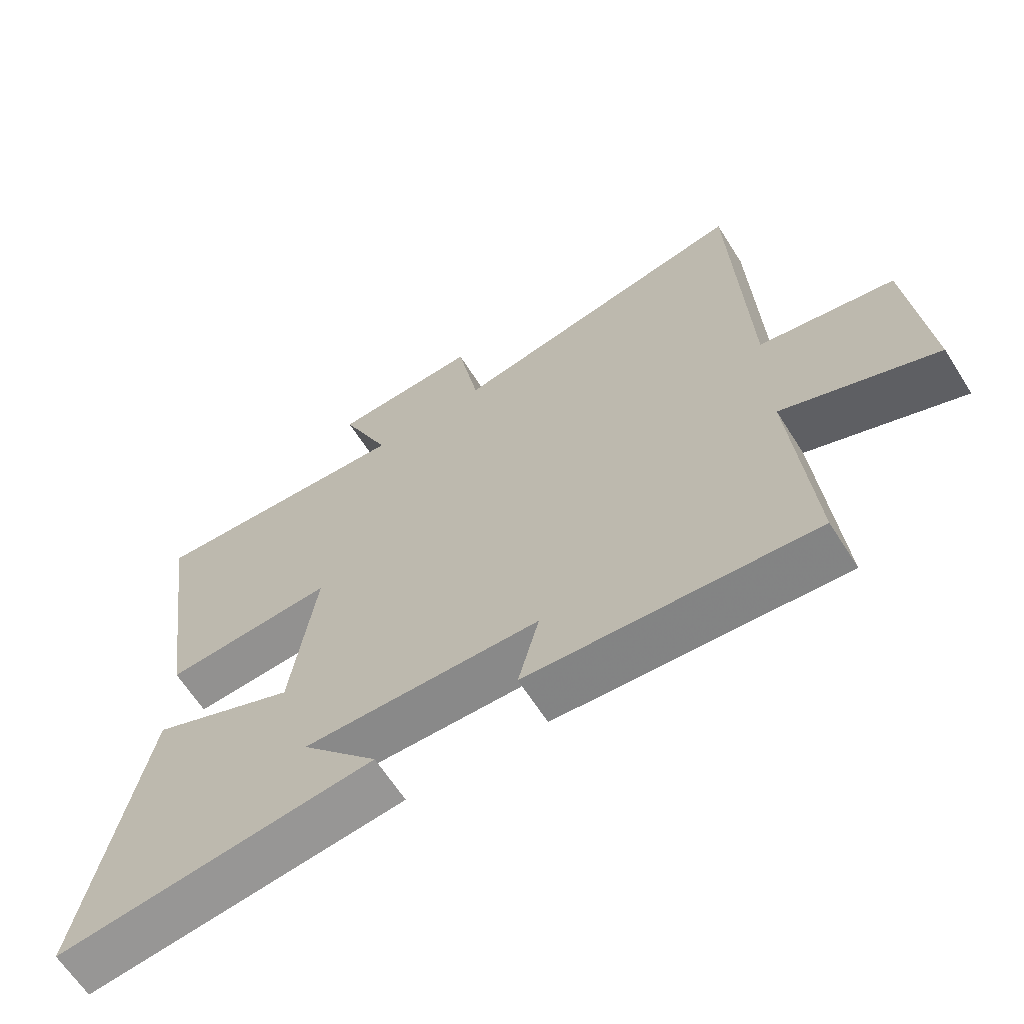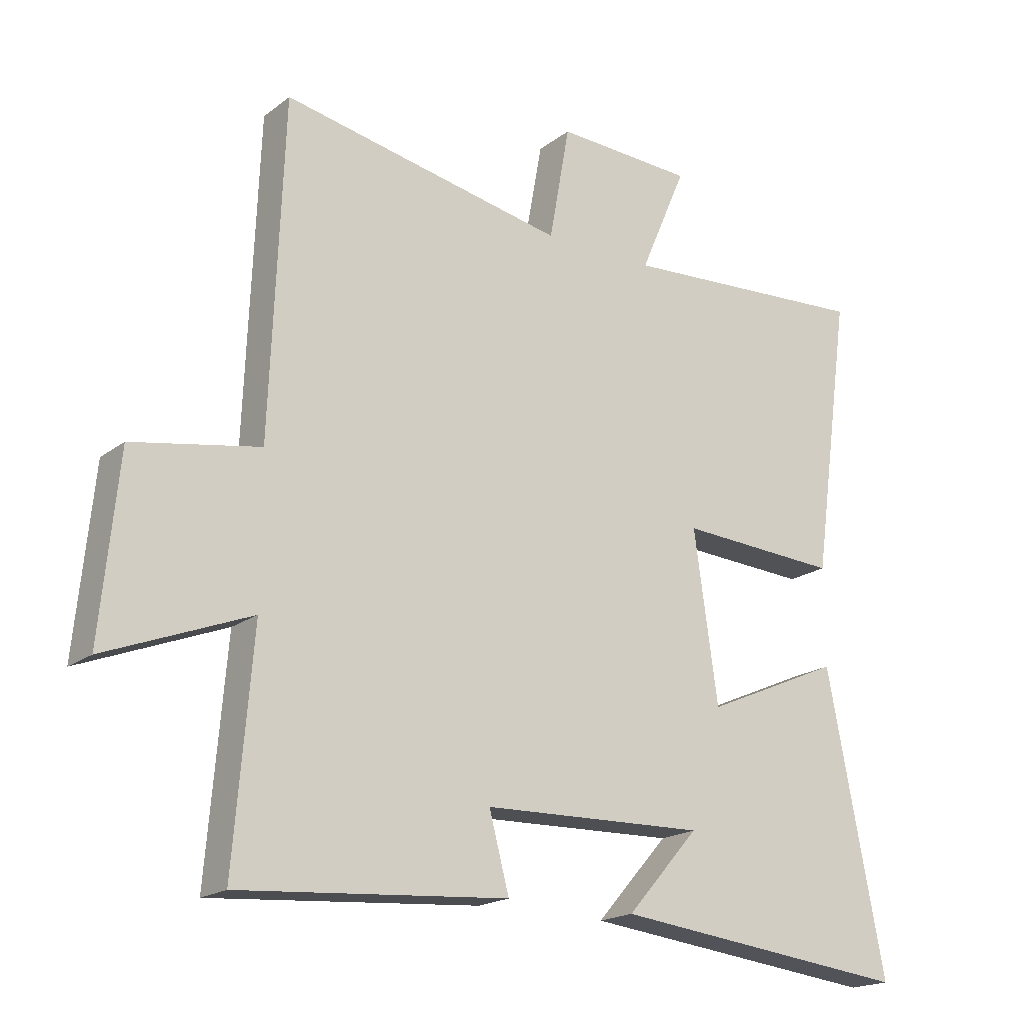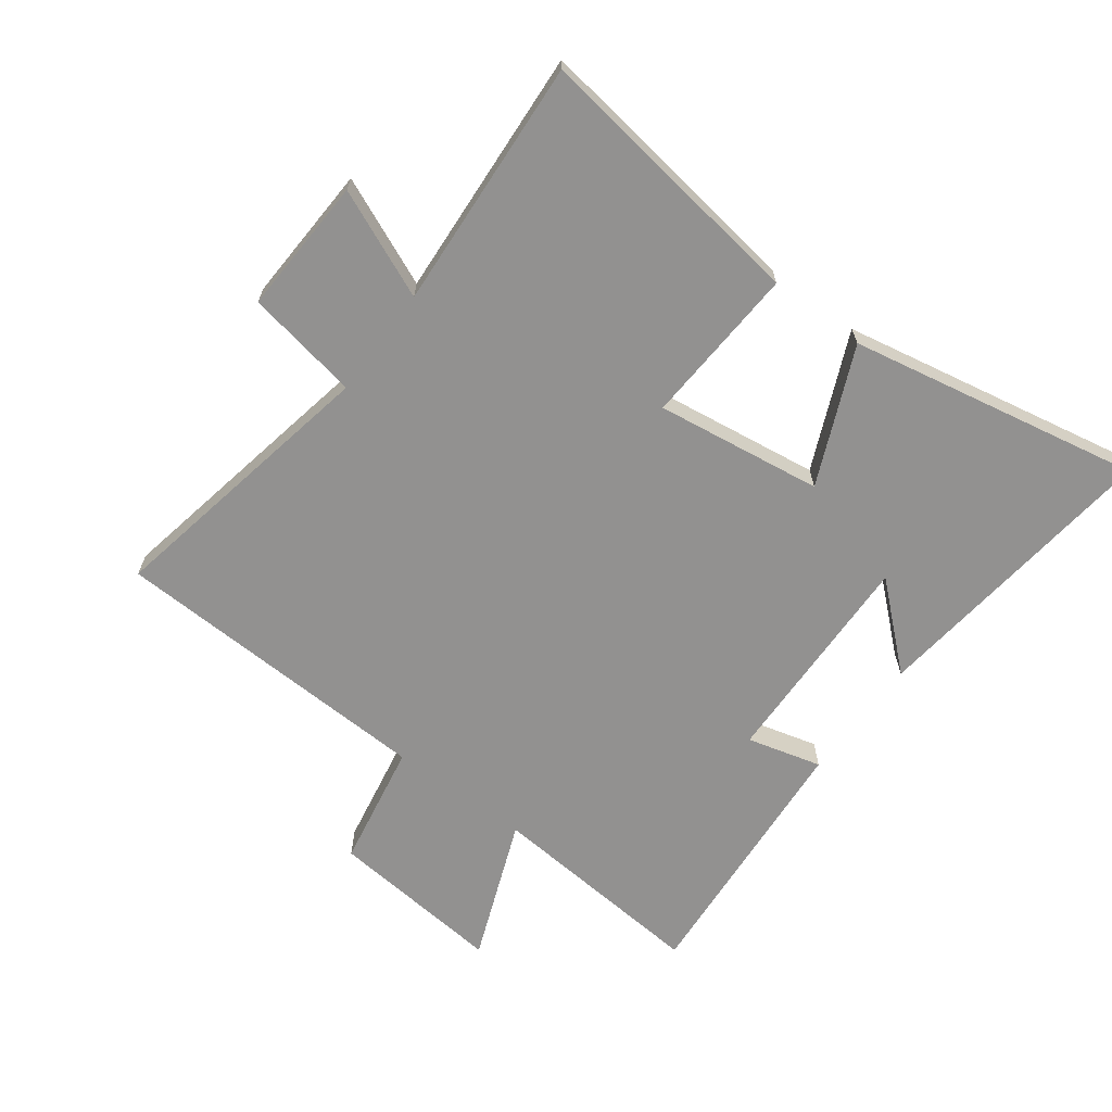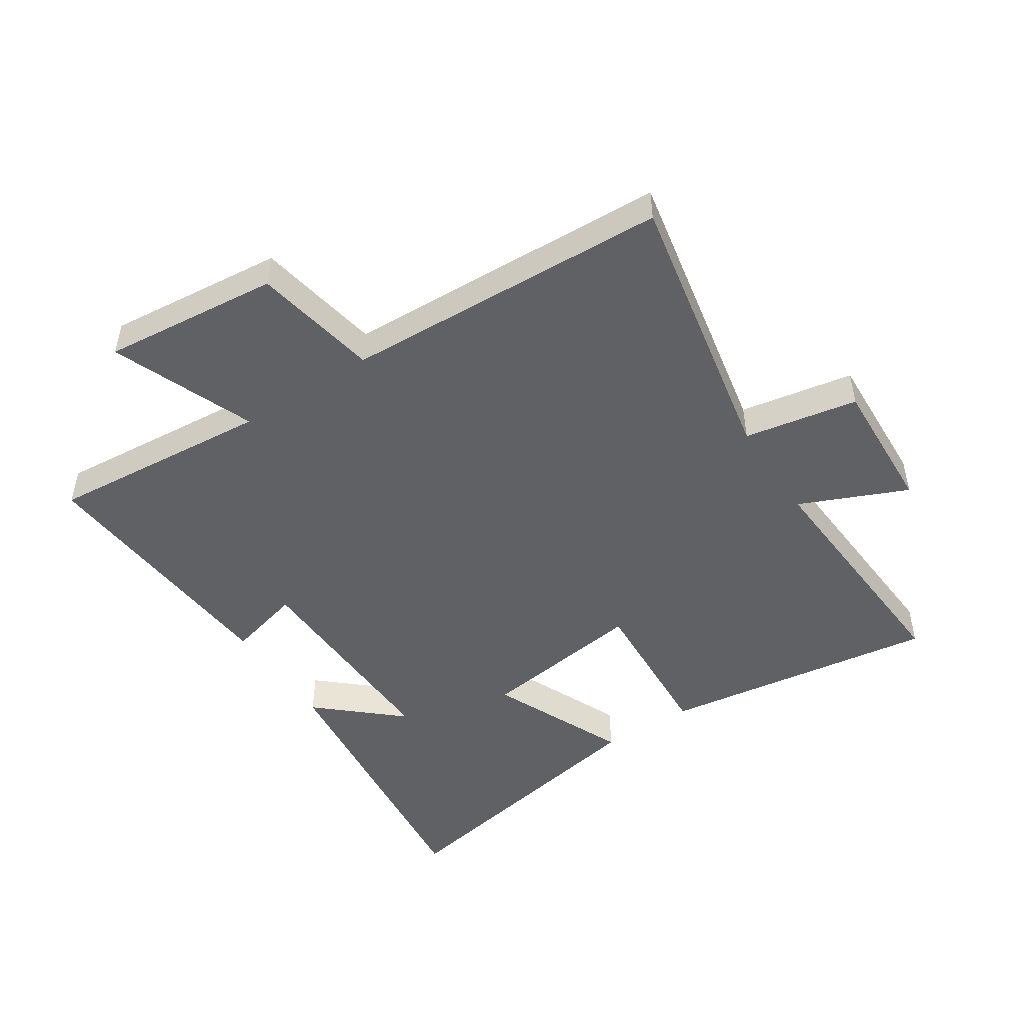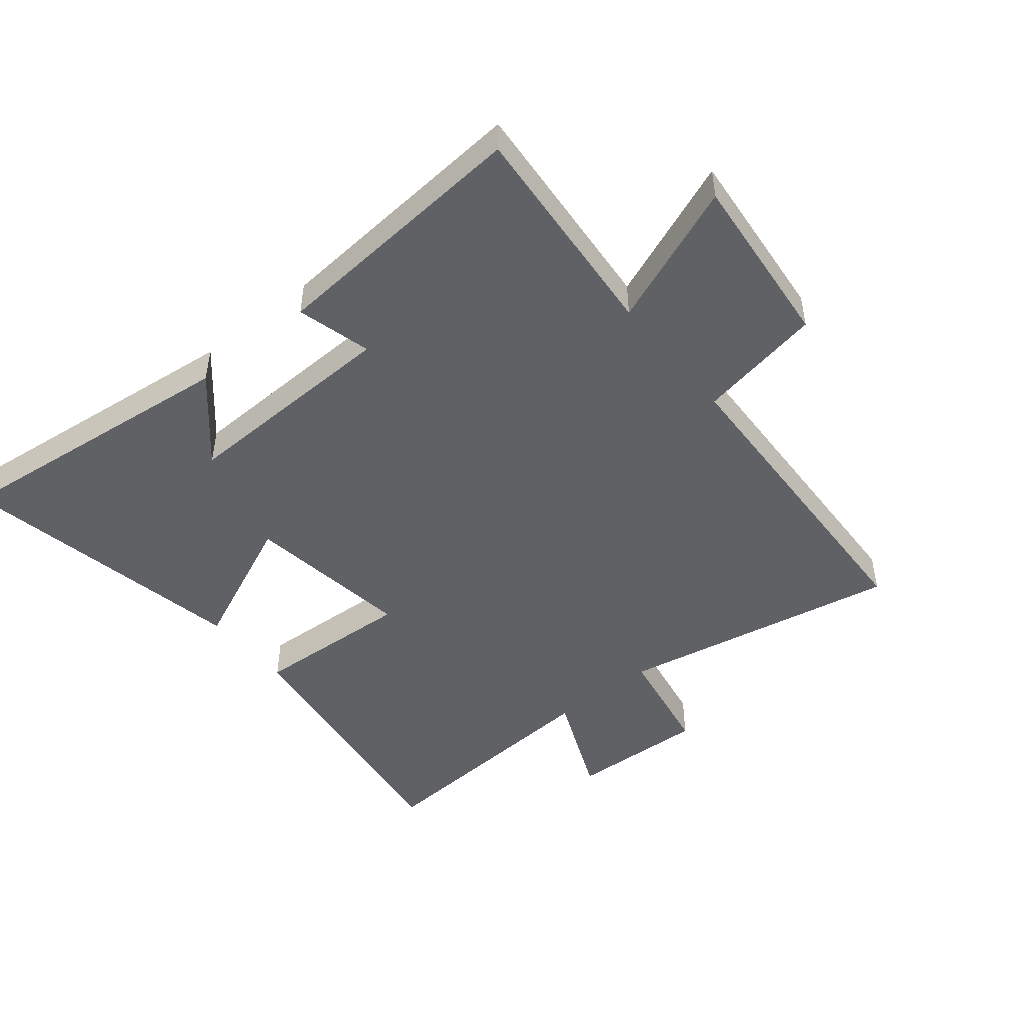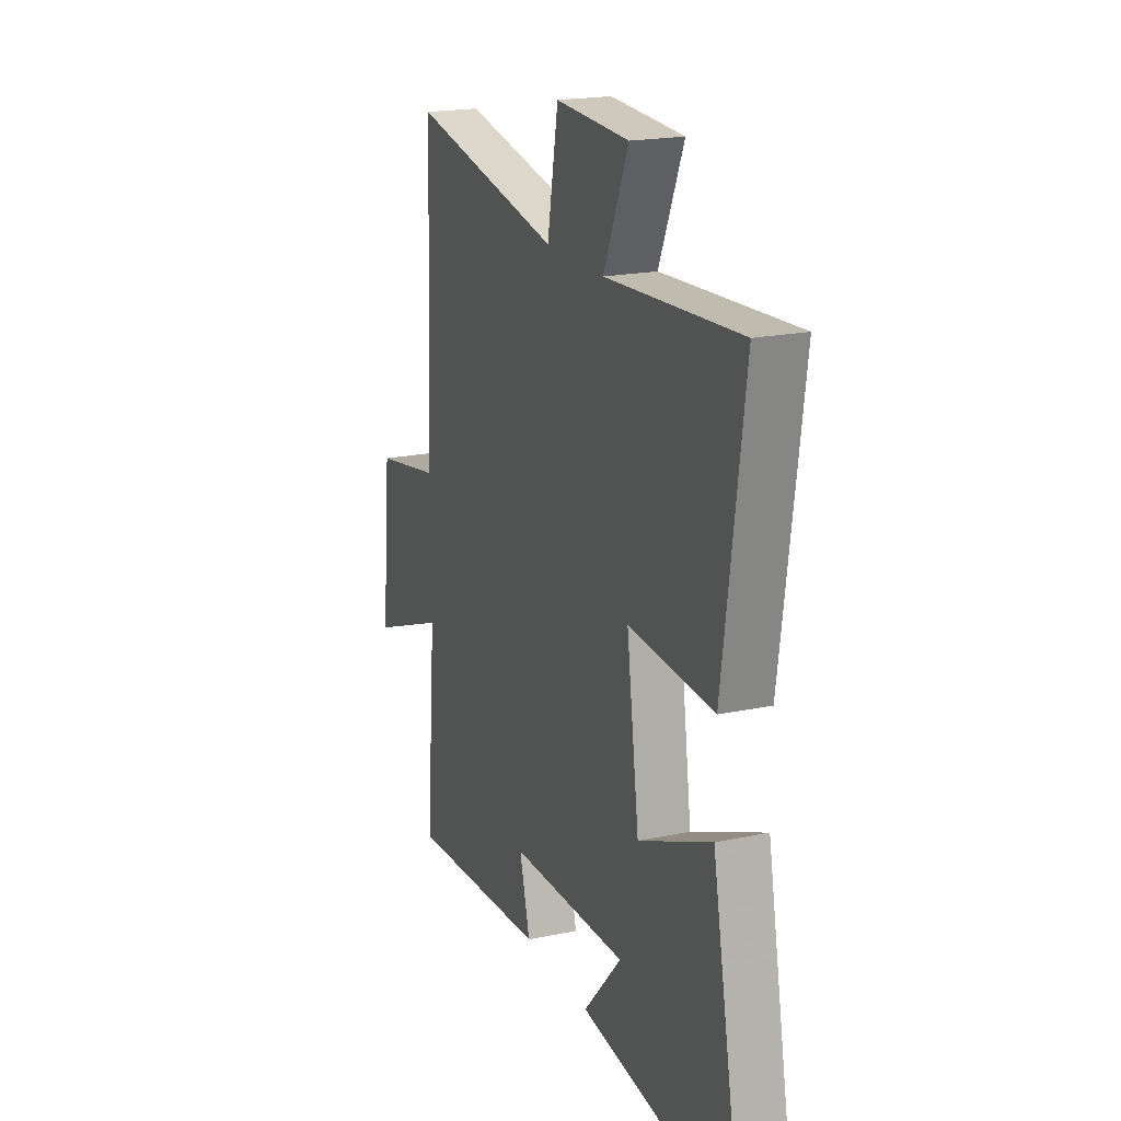
<metadata>
{"format":"obj","ext":"obj","renderer":"f3d","projection":"perspective","resolution":1024,"background":"white","views":[{"elev":-64.1,"azim":-147.6,"up":"+Z"},{"elev":-18.9,"azim":-35.7,"up":"+Z"},{"elev":-66.1,"azim":53.3,"up":"+Y"},{"elev":-48.4,"azim":-56.8,"up":"+Y"},{"elev":-47.8,"azim":-140.8,"up":"+Y"},{"elev":19.7,"azim":68.6,"up":"+Z"}]}
</metadata>
<code>
v 0.563 0.07 0.526
v 0.5 0.07 0.076
v 0.241 0.07 0.091
v 0.279 0.07 -0.179
v 0.5 0.07 -0.082
v 0.592 0.07 -0.555
v 0.11 0.07 -0.5
v 0.226 0.07 -0.369
v -0.132 0.07 -0.379
v -0.1 0.07 -0.5
v -0.53 0.07 -0.533
v -0.5 0.07 -0.172
v -0.731 0.07 -0.263
v -0.703 0.07 0.023
v -0.5 0.07 0.06
v -0.479 0.07 0.588
v -0.023 0.07 0.5
v 0.01 0.07 0.684
v 0.232 0.07 0.674
v 0.157 0.07 0.5
v 0.563 0 0.526
v 0.5 0 0.076
v 0.241 0 0.091
v 0.279 0 -0.179
v 0.5 0 -0.082
v 0.592 0 -0.555
v 0.11 0 -0.5
v 0.226 0 -0.369
v -0.132 0 -0.379
v -0.1 0 -0.5
v -0.53 0 -0.533
v -0.5 0 -0.172
v -0.731 0 -0.263
v -0.703 0 0.023
v -0.5 0 0.06
v -0.479 0 0.588
v -0.023 0 0.5
v 0.01 0 0.684
v 0.232 0 0.674
v 0.157 0 0.5
f 17 18 19 20
f 15 16 17
f 15 17 20
f 12 13 14 15
f 12 15 20 1
f 9 10 11 12
f 8 9 12
f 5 6 7 8
f 4 5 8
f 3 4 8 12
f 1 2 3
f 1 3 12
f 40 39 38 37
f 37 36 35
f 40 37 35
f 35 34 33 32
f 21 40 35 32
f 32 31 30 29
f 32 29 28
f 28 27 26 25
f 28 25 24
f 32 28 24 23
f 23 22 21
f 32 23 21
f 1 21 22 2
f 2 22 23 3
f 3 23 24 4
f 4 24 25 5
f 5 25 26 6
f 6 26 27 7
f 7 27 28 8
f 8 28 29 9
f 9 29 30 10
f 10 30 31 11
f 11 31 32 12
f 12 32 33 13
f 13 33 34 14
f 14 34 35 15
f 15 35 36 16
f 16 36 37 17
f 17 37 38 18
f 18 38 39 19
f 19 39 40 20
f 20 40 21 1

</code>
